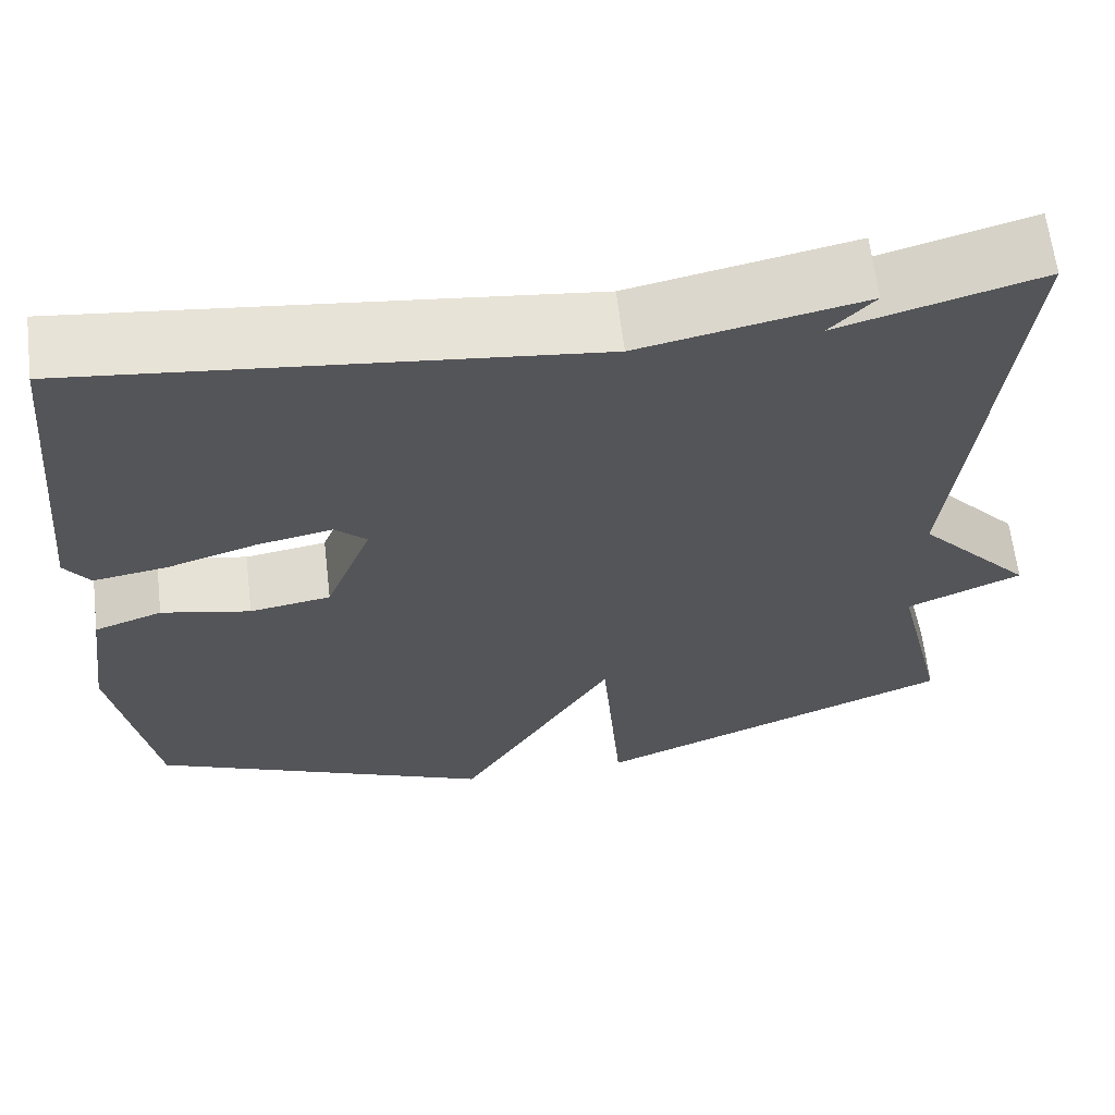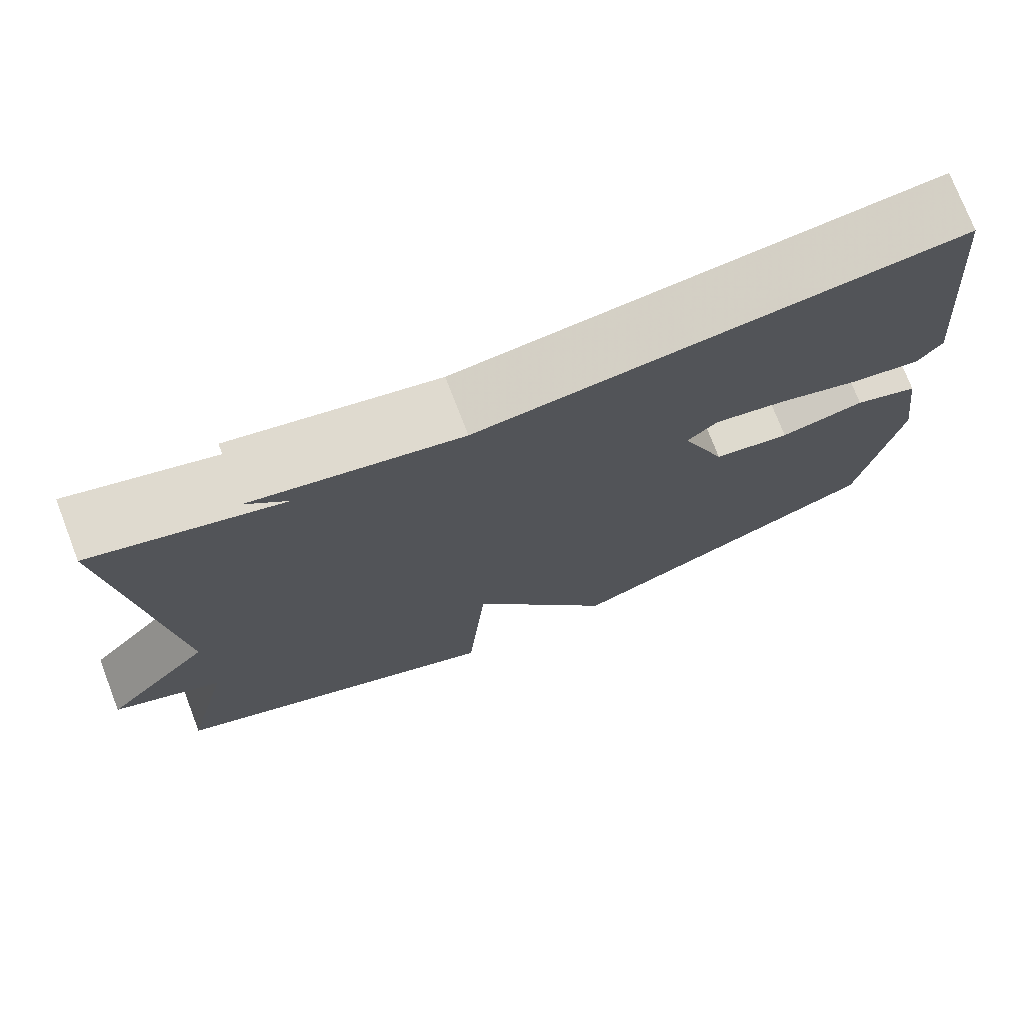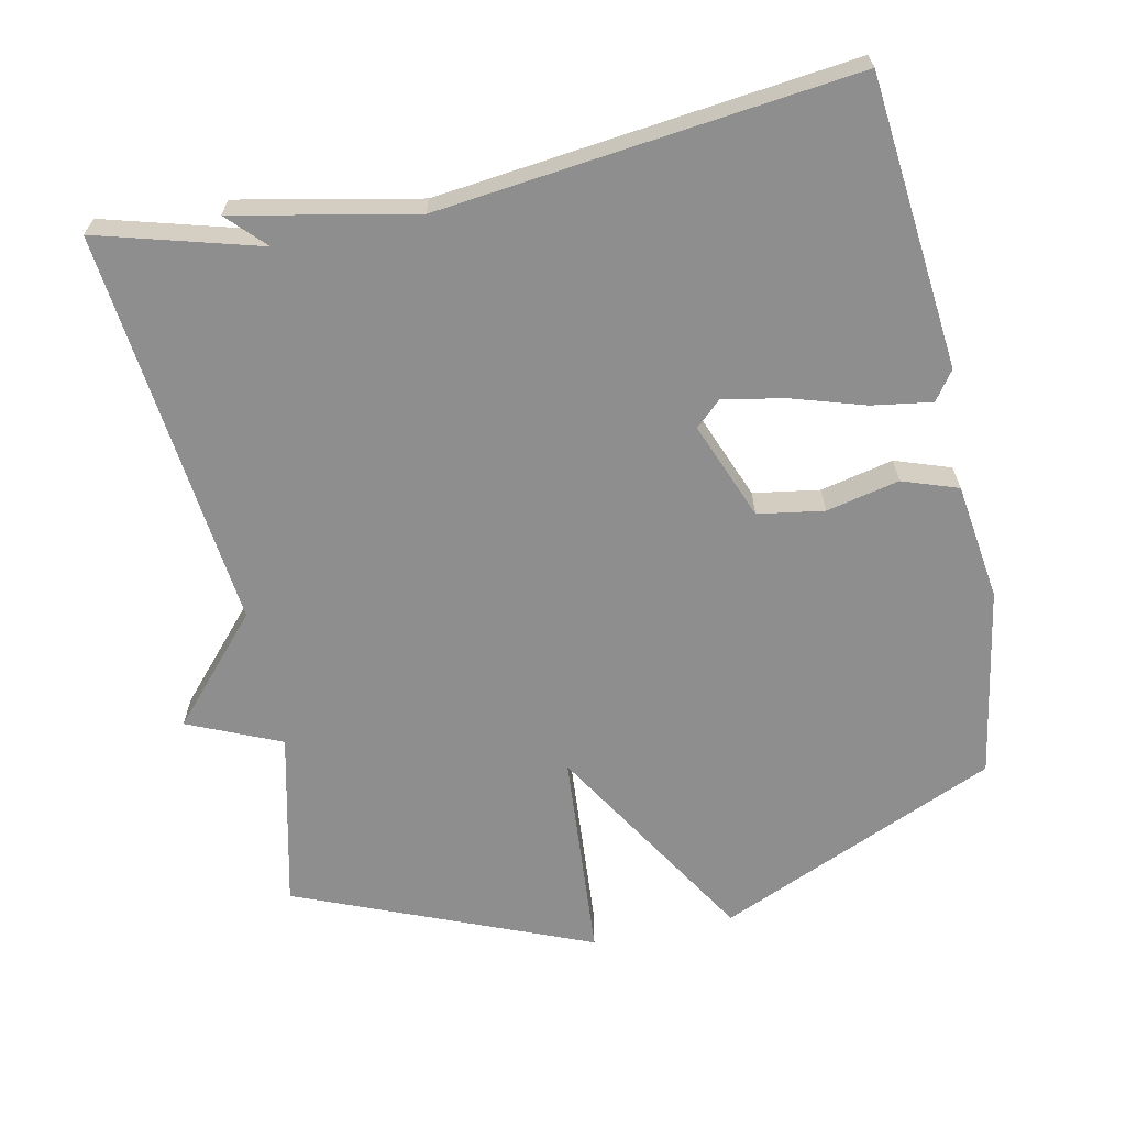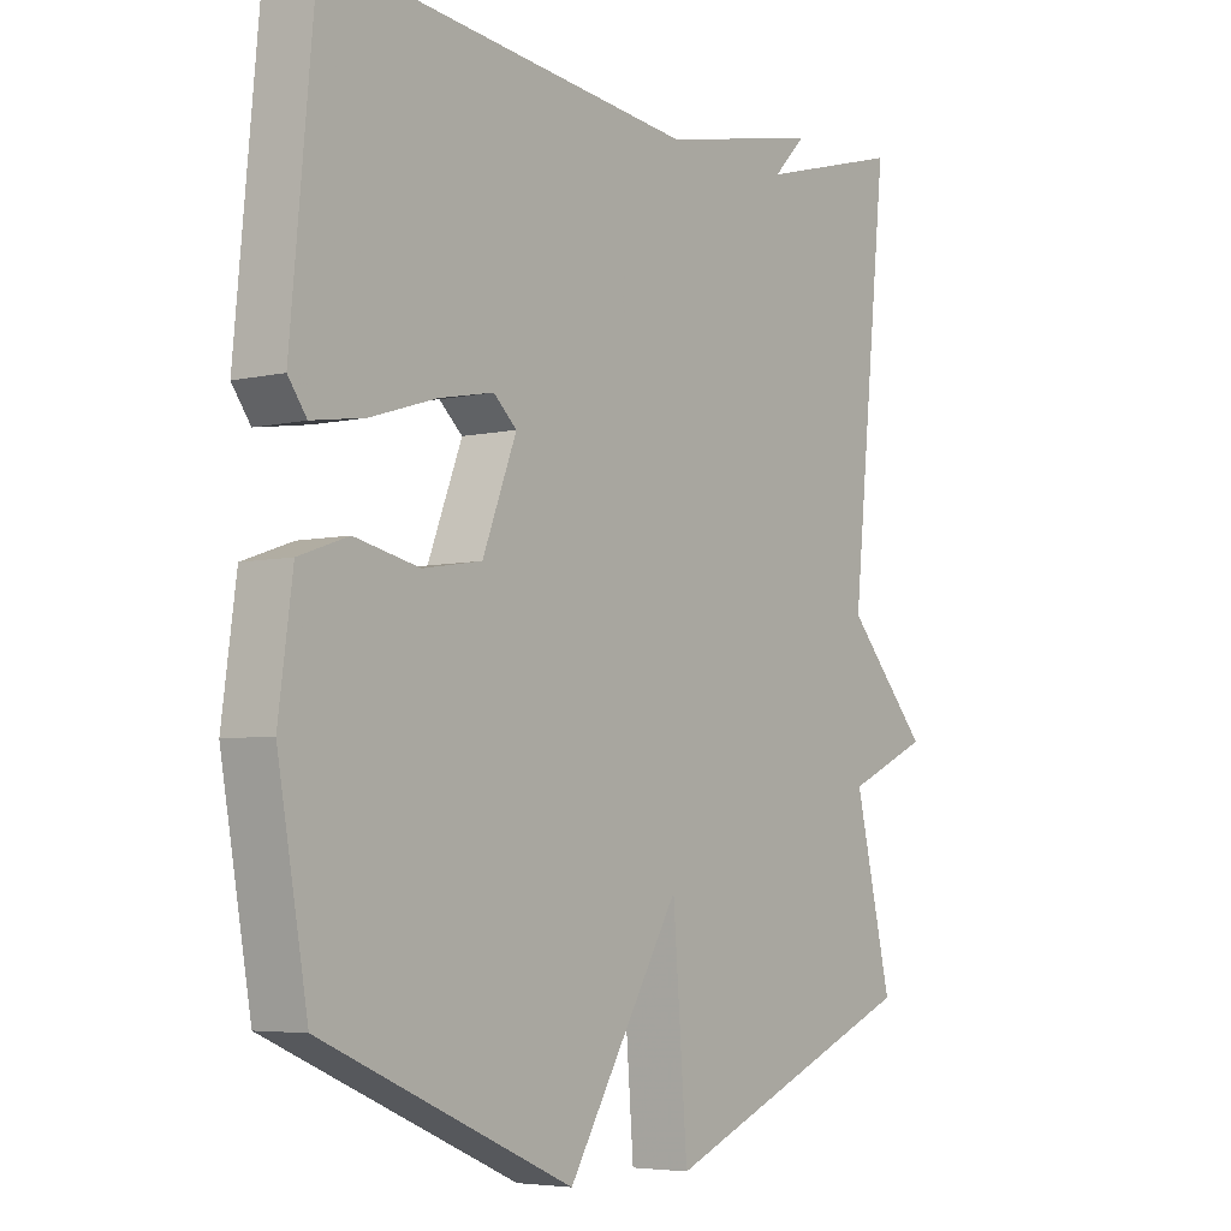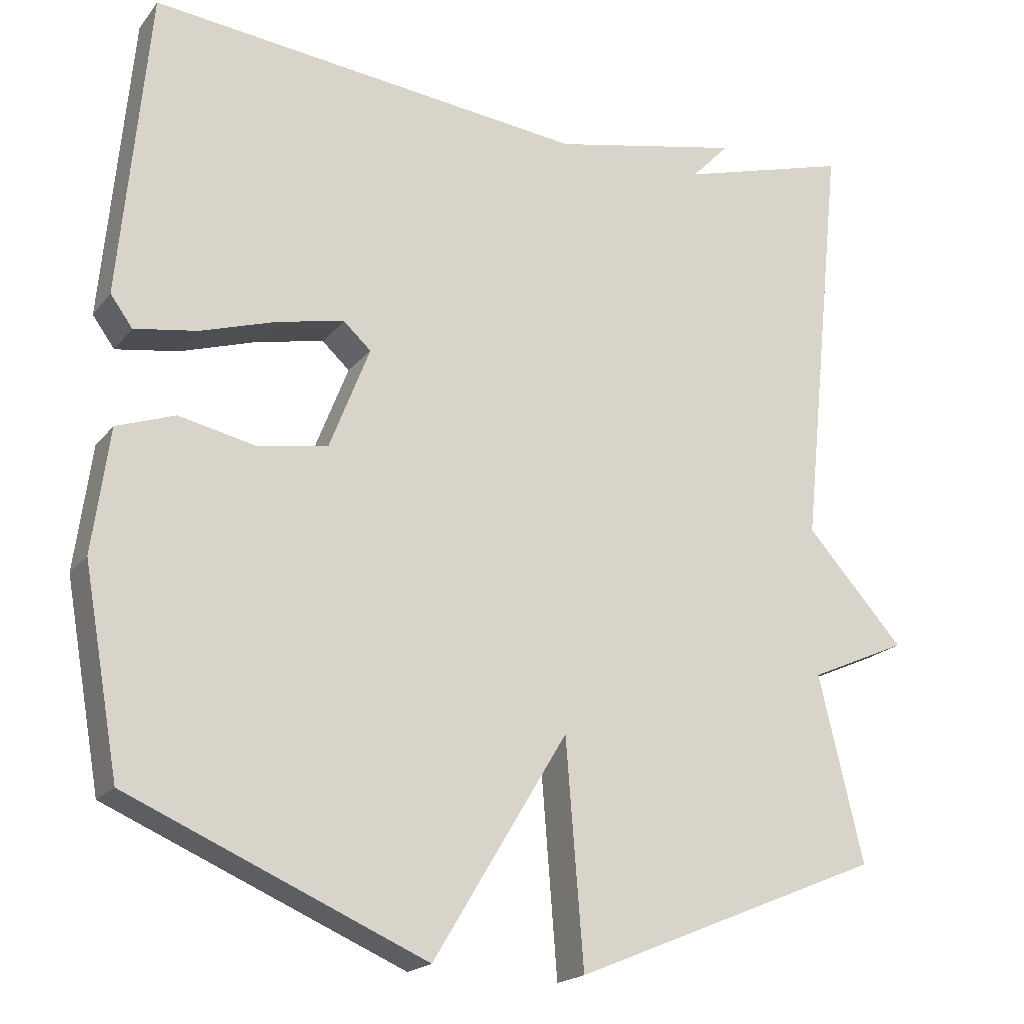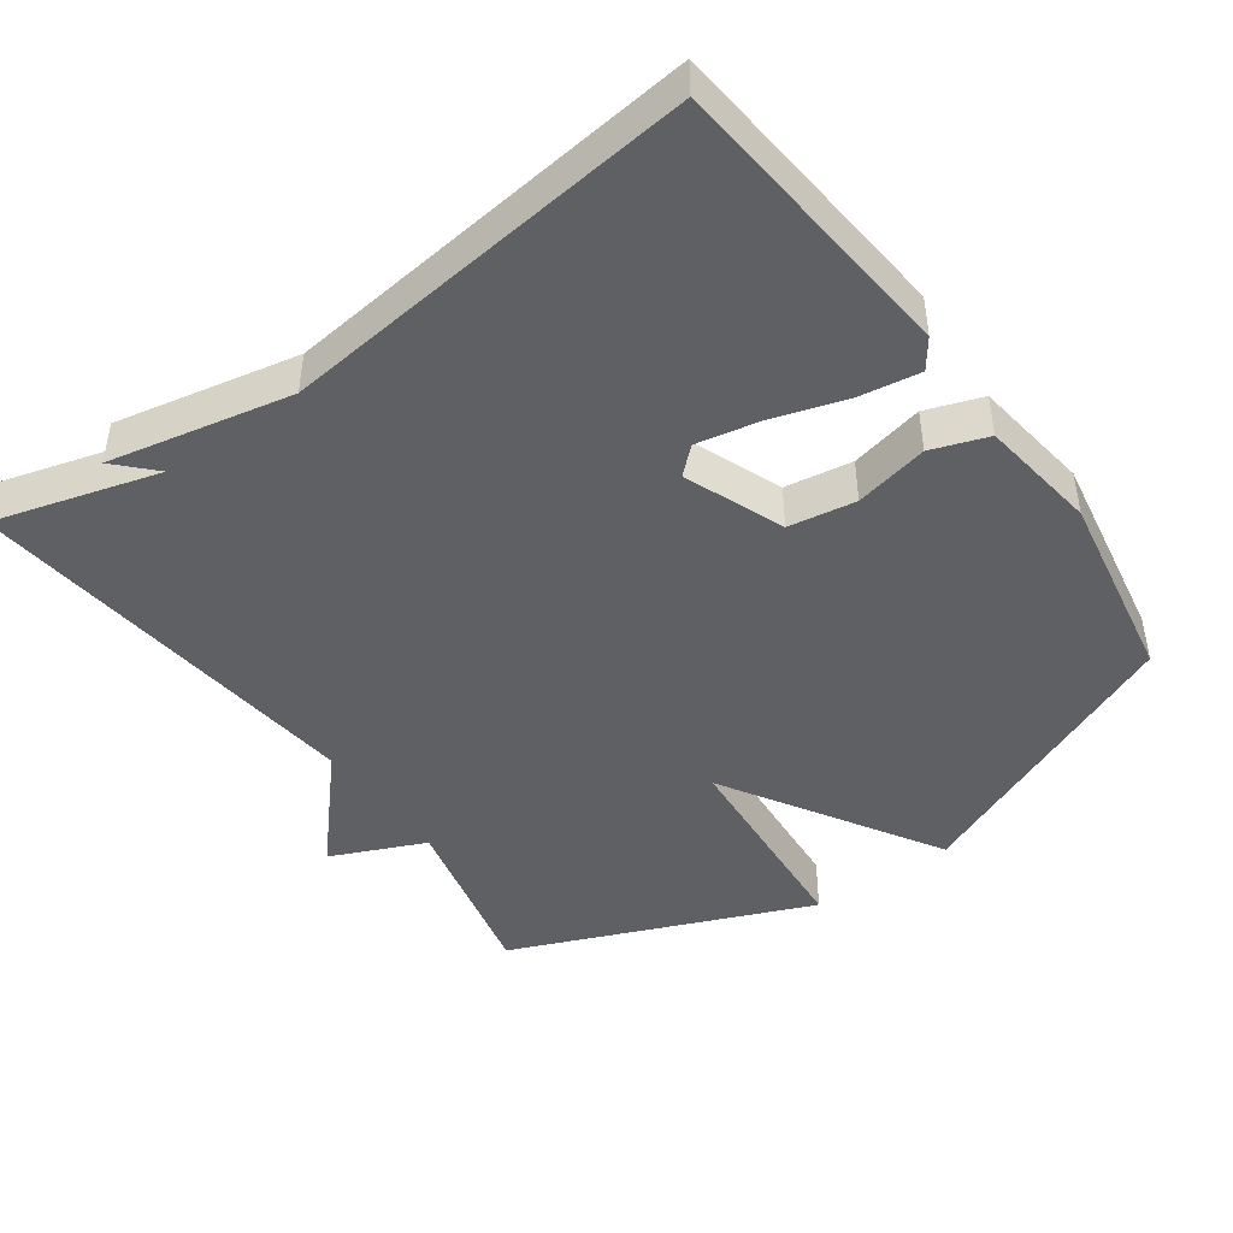
<metadata>
{"format":"obj","ext":"obj","renderer":"f3d","projection":"perspective","resolution":1024,"background":"white","views":[{"elev":64.0,"azim":173.2,"up":"+Z"},{"elev":75.0,"azim":-21.1,"up":"+Z"},{"elev":-65.0,"azim":12.1,"up":"+Y"},{"elev":-5.1,"azim":126.4,"up":"+Z"},{"elev":-19.2,"azim":153.7,"up":"+Z"},{"elev":-45.2,"azim":35.7,"up":"+Y"}]}
</metadata>
<code>
v -0.5 0.07 0.5
v -0.275 0.07 0.436
v -0.325 0.07 0.488
v -0.075 0.07 0.436
v 0.5 0.07 0.5
v 0.538 0.07 0.095
v 0.509 0.07 0.055
v 0.426 0.07 0.068
v 0.324 0.07 0.1
v 0.238 0.07 0.117
v 0.202 0.07 0.084
v 0.255 0.07 -0.052
v 0.347 0.07 -0.067
v 0.448 0.07 -0.045
v 0.525 0.07 -0.072
v 0.547 0.07 -0.235
v 0.5 0.07 -0.5
v 0.109 0.07 -0.669
v -0.068 0.07 -0.376
v -0.091 0.07 -0.669
v -0.5 0.07 -0.5
v -0.442 0.07 -0.255
v -0.571 0.07 -0.198
v -0.442 0.07 -0.055
v -0.5 0 0.5
v -0.275 0 0.436
v -0.325 0 0.488
v -0.075 0 0.436
v 0.5 0 0.5
v 0.538 0 0.095
v 0.509 0 0.055
v 0.426 0 0.068
v 0.324 0 0.1
v 0.238 0 0.117
v 0.202 0 0.084
v 0.255 0 -0.052
v 0.347 0 -0.067
v 0.448 0 -0.045
v 0.525 0 -0.072
v 0.547 0 -0.235
v 0.5 0 -0.5
v 0.109 0 -0.669
v -0.068 0 -0.376
v -0.091 0 -0.669
v -0.5 0 -0.5
v -0.442 0 -0.255
v -0.571 0 -0.198
v -0.442 0 -0.055
f 22 23 24
f 19 20 21 22
f 19 22 24
f 17 18 19
f 16 17 19
f 15 16 19
f 14 15 19
f 13 14 19
f 12 13 19 24
f 24 1 2
f 12 24 2
f 11 12 2
f 7 8 9
f 6 7 9
f 5 6 9
f 4 5 9
f 4 9 10
f 4 10 11
f 3 4 11
f 2 3 11
f 48 47 46
f 46 45 44 43
f 48 46 43
f 43 42 41
f 43 41 40
f 43 40 39
f 43 39 38
f 43 38 37
f 48 43 37 36
f 26 25 48
f 26 48 36
f 26 36 35
f 33 32 31
f 33 31 30
f 33 30 29
f 33 29 28
f 34 33 28
f 35 34 28
f 35 28 27
f 35 27 26
f 1 25 26 2
f 2 26 27 3
f 3 27 28 4
f 4 28 29 5
f 5 29 30 6
f 6 30 31 7
f 7 31 32 8
f 8 32 33 9
f 9 33 34 10
f 10 34 35 11
f 11 35 36 12
f 12 36 37 13
f 13 37 38 14
f 14 38 39 15
f 15 39 40 16
f 16 40 41 17
f 17 41 42 18
f 18 42 43 19
f 19 43 44 20
f 20 44 45 21
f 21 45 46 22
f 22 46 47 23
f 23 47 48 24
f 24 48 25 1

</code>
